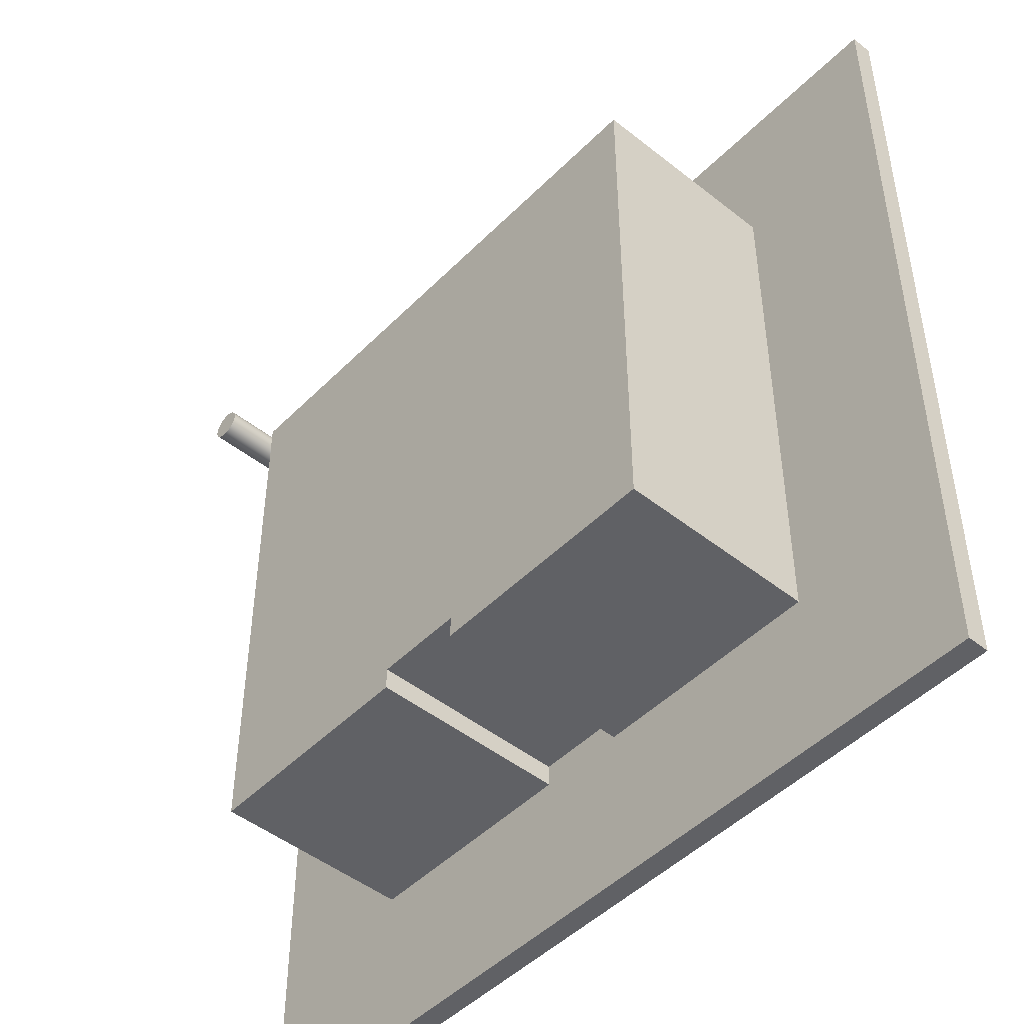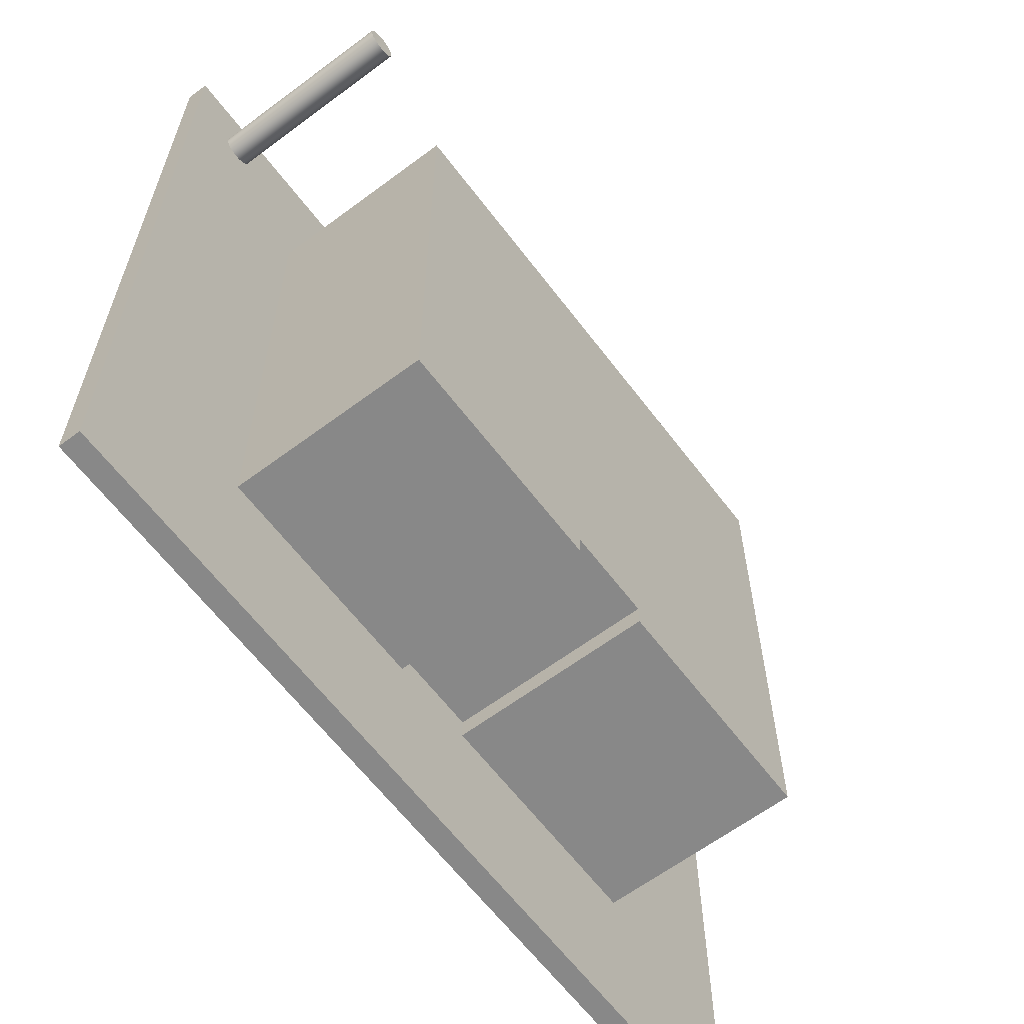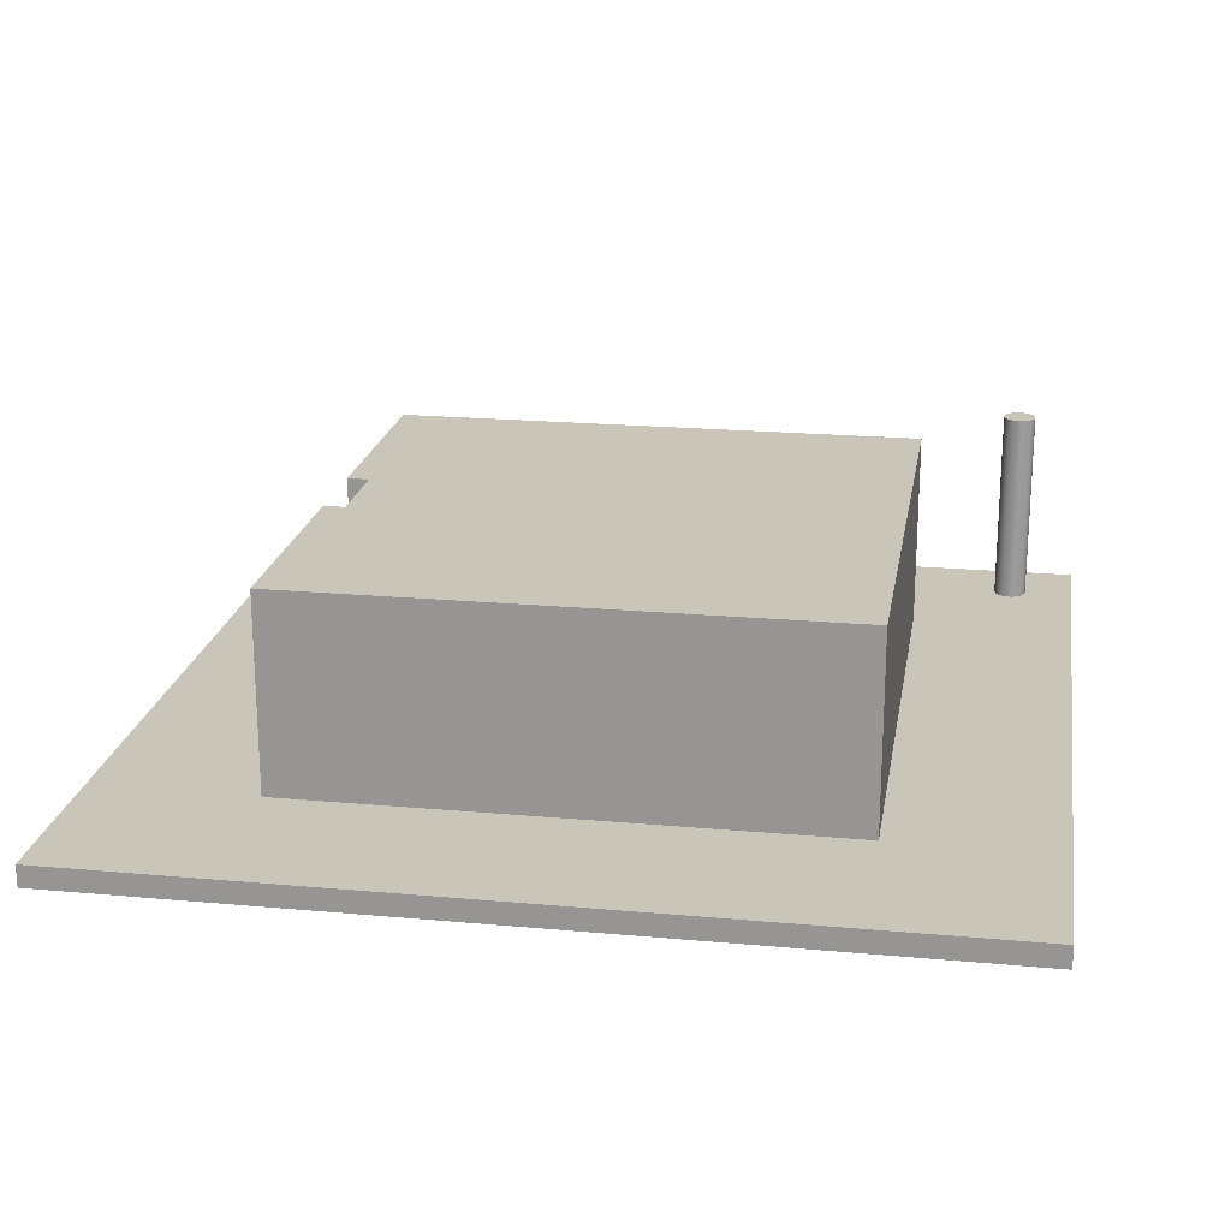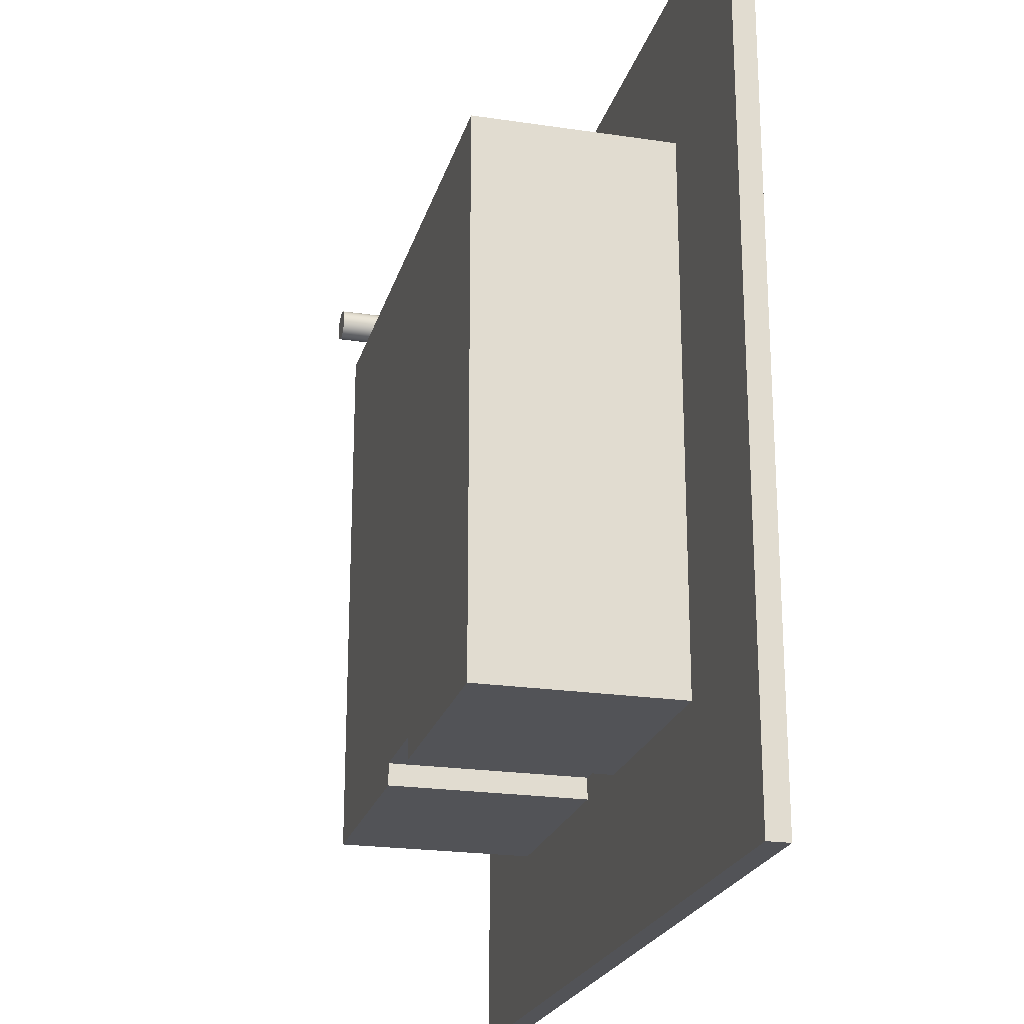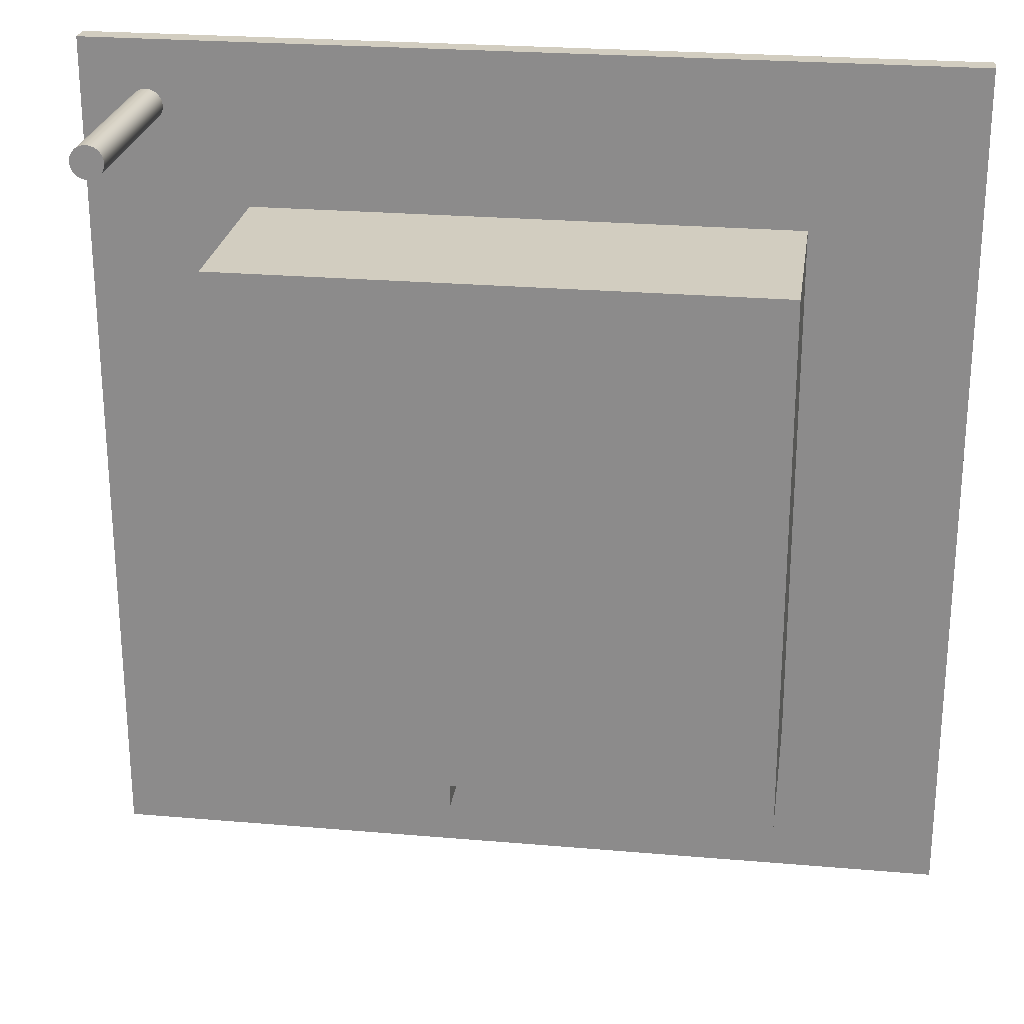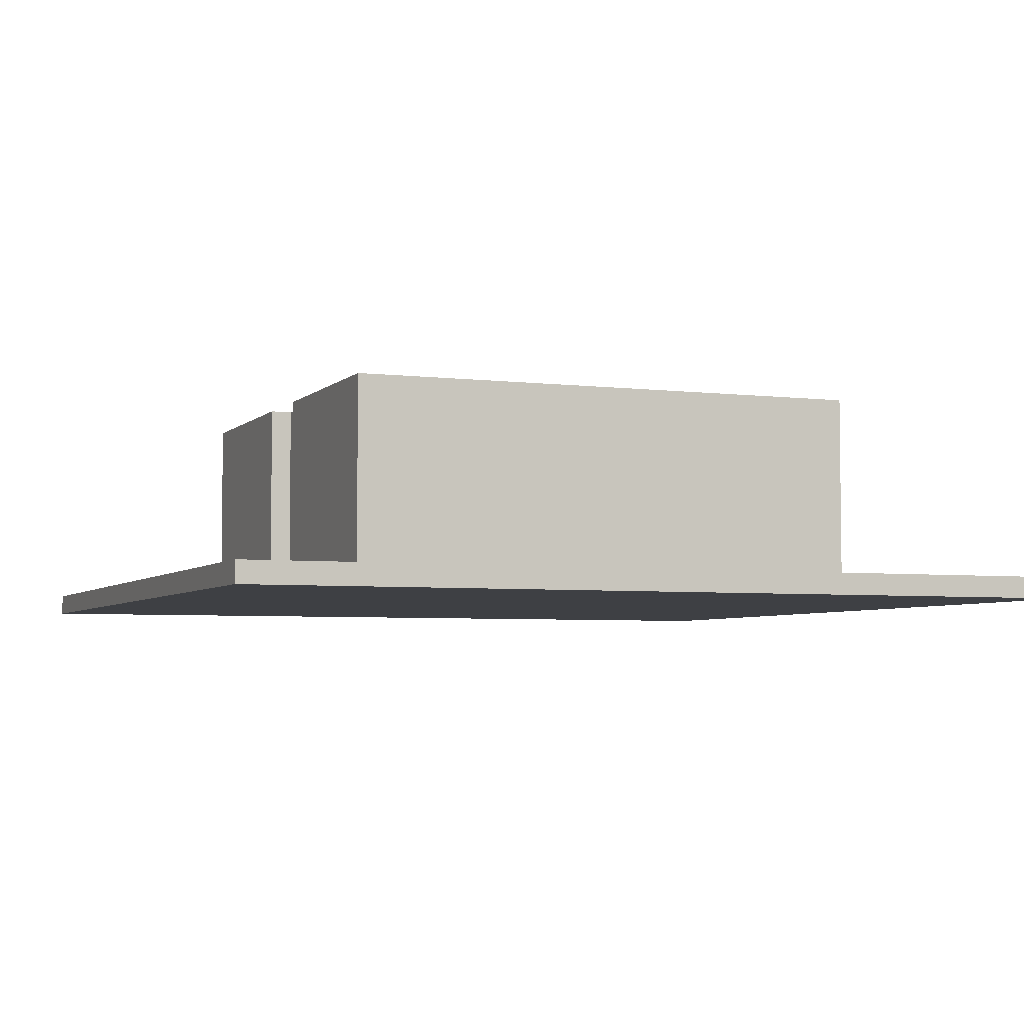
<metadata>
{"format":"obj","ext":"obj","renderer":"f3d","projection":"perspective","resolution":1024,"background":"white","views":[{"elev":-47.5,"azim":48.2,"up":"+Y"},{"elev":-62.7,"azim":-52.9,"up":"+Y"},{"elev":20.6,"azim":99.4,"up":"+Z"},{"elev":-22.3,"azim":75.5,"up":"+Y"},{"elev":24.6,"azim":8.1,"up":"+Y"},{"elev":-4.6,"azim":68.2,"up":"+Z"}]}
</metadata>
<code>
v -2 -2 0
v 2 -2 0
v 2 -2 0.1
v -2 -2 0.1
v -2 2 0
v -2 -2 0
v -2 -2 0.1
v -2 2 0.1
v 2 2 0
v -2 2 0
v -2 2 0.1
v 2 2 0.1
v 2 -2 0
v 2 2 0
v 2 2 0.1
v 2 -2 0.1
v 2 -2 0.1
v 2 2 0.1
v -2 2 0.1
v -2 -2 0.1
v 2 2 0
v 2 -2 0
v -2 -2 0
v -2 2 0
v 0.1888 -1.25 0.1
v 0.1888 -1.25 1
v 0.1888 -1.15 1
v 0.1888 -1.15 0.1
v -0.2112 -1.25 1
v -0.2112 -1.25 0.1
v -0.2112 -1.15 0.1
v -0.2112 -1.15 1
v -0.2112 -1.15 0.1
v 0.1888 -1.15 0.1
v 0.1888 -1.15 1
v -0.2112 -1.15 1
v -0.2112 -1.25 1
v -0.2112 -1.15 1
v 0.1888 -1.15 1
v 0.1888 -1.25 1
v 1.25 -1.25 1
v 1.25 1.25 1
v -1.25 1.25 1
v -1.25 -1.25 1
v 0.1888 -1.25 1
v 0.1888 -1.25 0.1
v 1.25 -1.25 0.1
v 1.25 -1.25 1
v -0.2112 -1.25 0.1
v -0.2112 -1.25 1
v -1.25 -1.25 1
v -1.25 -1.25 0.1
v -1.25 1.25 0.1
v -1.25 -1.25 0.1
v -1.25 -1.25 1
v -1.25 1.25 1
v 1.25 1.25 0.1
v -1.25 1.25 0.1
v -1.25 1.25 1
v 1.25 1.25 1
v 1.25 -1.25 0.1
v 1.25 1.25 0.1
v 1.25 1.25 1
v 1.25 -1.25 1
v -0.2112 -1.15 0.1
v -0.2112 -1.25 0.1
v -1.25 -1.25 0.1
v -1.25 1.25 0.1
v 1.25 1.25 0.1
v 1.25 -1.25 0.1
v 0.1888 -1.25 0.1
v 0.1888 -1.15 0.1
v -1.625 1.7 1
v -1.627 1.684 1
v -1.632 1.669 1
v -1.64 1.655 1
v -1.651 1.643 1
v -1.665 1.634 1
v -1.68 1.628 1
v -1.696 1.625 1
v -1.712 1.626 1
v -1.728 1.63 1
v -1.742 1.638 1
v -1.754 1.648 1
v -1.764 1.661 1
v -1.771 1.676 1
v -1.775 1.692 1
v -1.775 1.708 1
v -1.771 1.724 1
v -1.764 1.739 1
v -1.754 1.752 1
v -1.742 1.762 1
v -1.728 1.77 1
v -1.712 1.774 1
v -1.696 1.775 1
v -1.68 1.772 1
v -1.665 1.766 1
v -1.651 1.757 1
v -1.64 1.745 1
v -1.632 1.731 1
v -1.627 1.716 1
v -1.625 1.7 0.1
v -1.627 1.716 0.1
v -1.632 1.731 0.1
v -1.64 1.745 0.1
v -1.651 1.757 0.1
v -1.665 1.766 0.1
v -1.68 1.772 0.1
v -1.696 1.775 0.1
v -1.712 1.774 0.1
v -1.728 1.77 0.1
v -1.742 1.762 0.1
v -1.754 1.752 0.1
v -1.764 1.739 0.1
v -1.771 1.724 0.1
v -1.775 1.708 0.1
v -1.775 1.692 0.1
v -1.771 1.676 0.1
v -1.764 1.661 0.1
v -1.754 1.648 0.1
v -1.742 1.638 0.1
v -1.728 1.63 0.1
v -1.712 1.626 0.1
v -1.696 1.625 0.1
v -1.68 1.628 0.1
v -1.665 1.634 0.1
v -1.651 1.643 0.1
v -1.64 1.655 0.1
v -1.632 1.669 0.1
v -1.627 1.684 0.1
v -1.625 1.7 0.1
v -1.625 1.7 1
v -1.625 1.7 1
v -1.627 1.716 1
v -1.632 1.731 1
v -1.64 1.745 1
v -1.651 1.757 1
v -1.665 1.766 1
v -1.68 1.772 1
v -1.696 1.775 1
v -1.712 1.774 1
v -1.728 1.77 1
v -1.742 1.762 1
v -1.754 1.752 1
v -1.764 1.739 1
v -1.771 1.724 1
v -1.775 1.708 1
v -1.775 1.692 1
v -1.771 1.676 1
v -1.764 1.661 1
v -1.754 1.648 1
v -1.742 1.638 1
v -1.728 1.63 1
v -1.712 1.626 1
v -1.696 1.625 1
v -1.68 1.628 1
v -1.665 1.634 1
v -1.651 1.643 1
v -1.64 1.655 1
v -1.632 1.669 1
v -1.627 1.684 1
v -1.625 1.7 0.1
v -1.627 1.684 0.1
v -1.632 1.669 0.1
v -1.64 1.655 0.1
v -1.651 1.643 0.1
v -1.665 1.634 0.1
v -1.68 1.628 0.1
v -1.696 1.625 0.1
v -1.712 1.626 0.1
v -1.728 1.63 0.1
v -1.742 1.638 0.1
v -1.754 1.648 0.1
v -1.764 1.661 0.1
v -1.771 1.676 0.1
v -1.775 1.692 0.1
v -1.775 1.708 0.1
v -1.771 1.724 0.1
v -1.764 1.739 0.1
v -1.754 1.752 0.1
v -1.742 1.762 0.1
v -1.728 1.77 0.1
v -1.712 1.774 0.1
v -1.696 1.775 0.1
v -1.68 1.772 0.1
v -1.665 1.766 0.1
v -1.651 1.757 0.1
v -1.64 1.745 0.1
v -1.632 1.731 0.1
v -1.627 1.716 0.1
g abf54c68-e318-11ea-b145-54bf646e7e1f
f 1 2 4
f 4 2 3
g abf59aa4-e318-11ea-be35-54bf646e7e1f
f 5 6 8
f 8 6 7
g abf5e8c2-e318-11ea-bc30-54bf646e7e1f
f 9 10 12
f 12 10 11
g abf65dfa-e318-11ea-ad9b-54bf646e7e1f
f 13 14 16
f 16 14 15
g abf6ac30-e318-11ea-a316-54bf646e7e1f
f 18 19 17
f 17 19 20
g abf6fa5c-e318-11ea-be1a-54bf646e7e1f
f 22 23 21
f 21 23 24
g ac7eb398-e318-11ea-92a6-54bf646e7e1f
f 25 26 28
f 28 26 27
g ac7f7708-e318-11ea-b070-54bf646e7e1f
f 29 30 32
f 32 30 31
g ac80134c-e318-11ea-b592-54bf646e7e1f
f 34 35 33
f 33 35 36
g ac1f96b6-e318-11ea-a282-54bf646e7e1f
f 37 38 44
f 44 38 43
f 43 38 39
f 43 39 42
f 42 39 41
f 41 39 40
g ac1e84fa-e318-11ea-b097-54bf646e7e1f
f 45 46 48
f 48 46 47
g 9e579050-b946-3312-a8d0-d6c3ecd80118
f 50 51 49
f 49 51 52
g ac1ed324-e318-11ea-8674-54bf646e7e1f
f 53 54 56
f 56 54 55
g ac1f2150-e318-11ea-bcb2-54bf646e7e1f
f 57 58 60
f 60 58 59
g ac1f486c-e318-11ea-a6d4-54bf646e7e1f
f 61 62 64
f 64 62 63
g ac1fe4cc-e318-11ea-9f62-54bf646e7e1f
f 66 67 65
f 65 67 68
f 65 68 72
f 72 68 69
f 72 69 70
f 70 71 72
g ac44fdec-e318-11ea-b9c8-54bf646e7e1f
f 74 130 73
f 73 130 131
f 132 102 101
f 101 102 103
f 101 103 100
f 100 103 104
f 100 104 99
f 99 104 105
f 99 105 98
f 98 105 106
f 98 106 97
f 97 106 107
f 97 107 96
f 96 107 108
f 96 108 95
f 95 108 109
f 95 109 94
f 94 109 110
f 94 110 93
f 93 110 111
f 93 111 92
f 92 111 112
f 92 112 91
f 91 112 113
f 91 113 90
f 90 113 114
f 90 114 89
f 89 114 115
f 89 115 88
f 88 115 116
f 88 116 87
f 87 116 117
f 87 117 86
f 86 117 118
f 86 118 85
f 85 118 119
f 85 119 84
f 84 119 120
f 84 120 83
f 83 120 121
f 83 121 82
f 82 121 122
f 82 122 81
f 81 122 123
f 81 123 80
f 80 123 124
f 80 124 79
f 79 124 125
f 79 125 78
f 78 125 126
f 78 126 77
f 77 126 127
f 77 127 76
f 76 127 128
f 76 128 75
f 75 128 129
f 75 129 74
f 74 129 130
g ac454c1c-e318-11ea-a8f8-54bf646e7e1f
f 134 147 133
f 133 147 148
f 133 148 161
f 161 148 149
f 161 149 160
f 160 149 150
f 160 150 159
f 159 150 151
f 159 151 158
f 158 151 152
f 158 152 157
f 157 152 153
f 157 153 156
f 156 153 154
f 156 154 155
f 147 134 146
f 146 134 135
f 146 135 145
f 145 135 136
f 145 136 144
f 144 136 137
f 144 137 143
f 143 137 138
f 143 138 142
f 142 138 139
f 142 139 141
f 141 139 140
g ac459a3a-e318-11ea-9bfd-54bf646e7e1f
f 163 176 162
f 162 176 177
f 162 177 190
f 190 177 178
f 190 178 189
f 189 178 179
f 189 179 188
f 188 179 180
f 188 180 187
f 187 180 181
f 187 181 186
f 186 181 182
f 186 182 185
f 185 182 183
f 185 183 184
f 176 163 175
f 175 163 164
f 175 164 174
f 174 164 165
f 174 165 173
f 173 165 166
f 173 166 172
f 172 166 167
f 172 167 171
f 171 167 168
f 171 168 170
f 170 168 169

</code>
